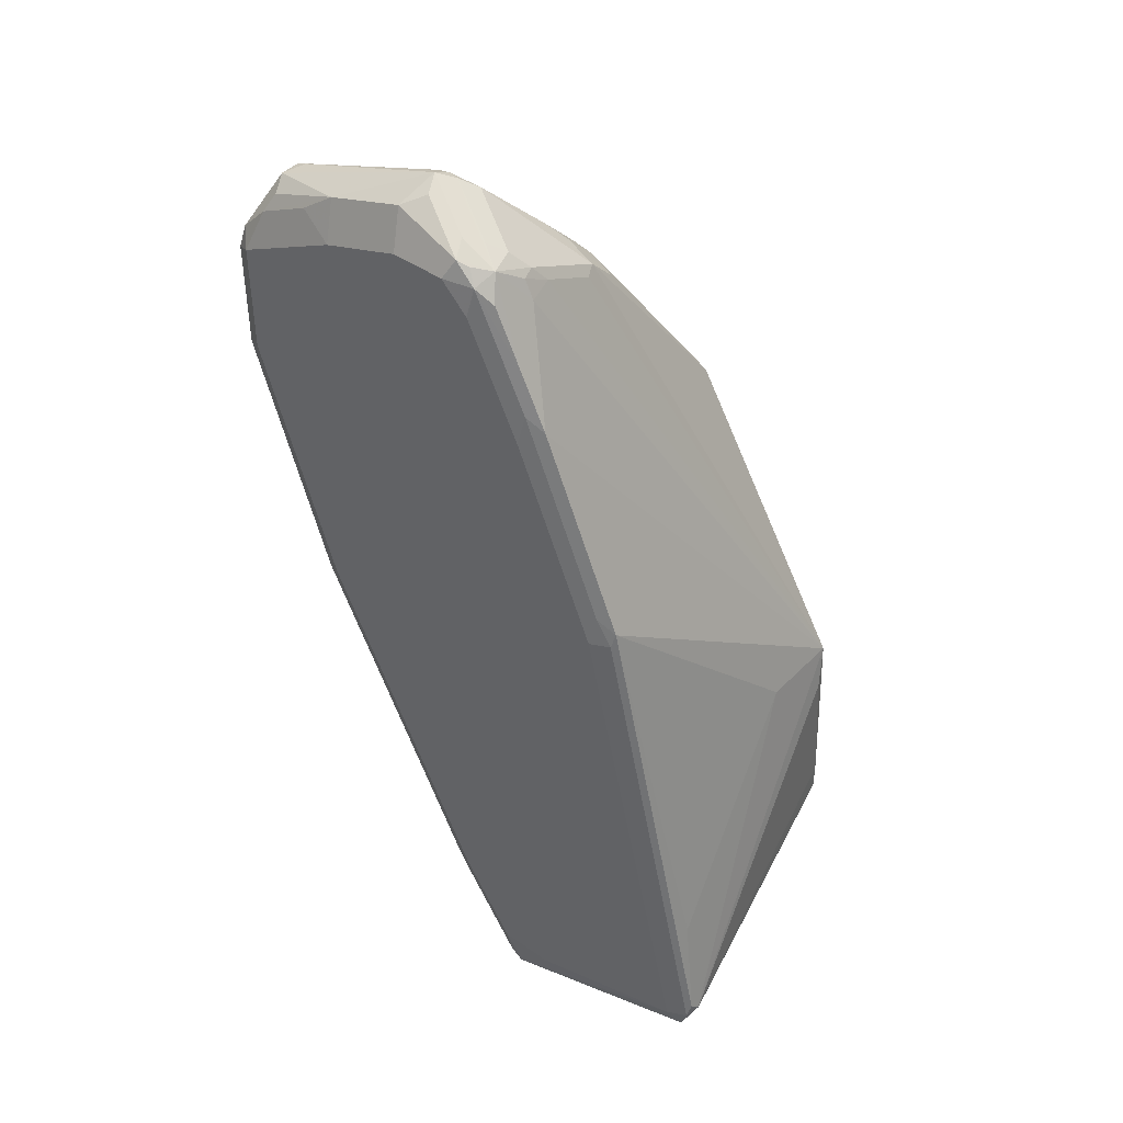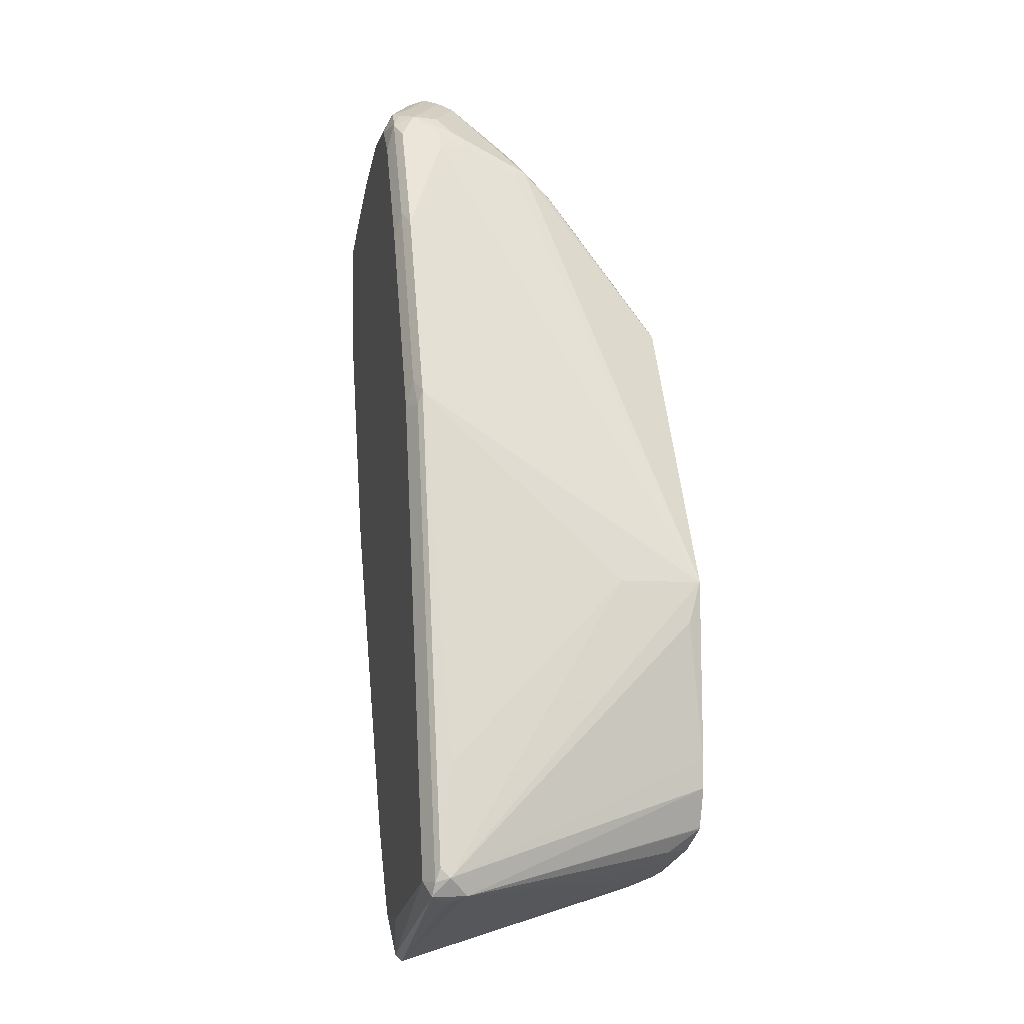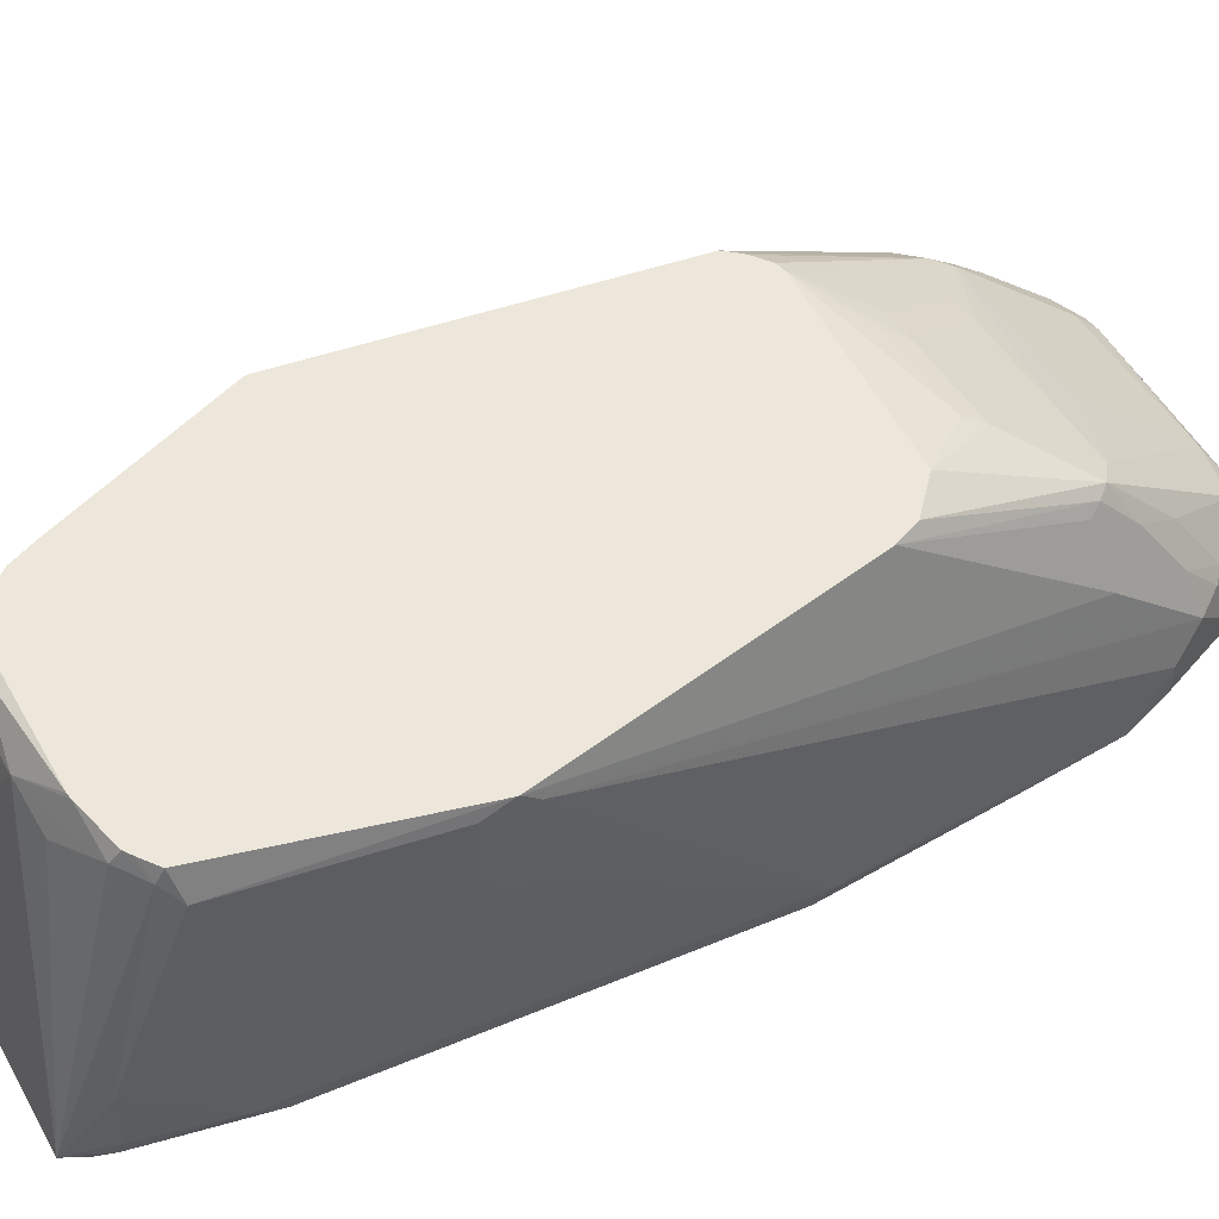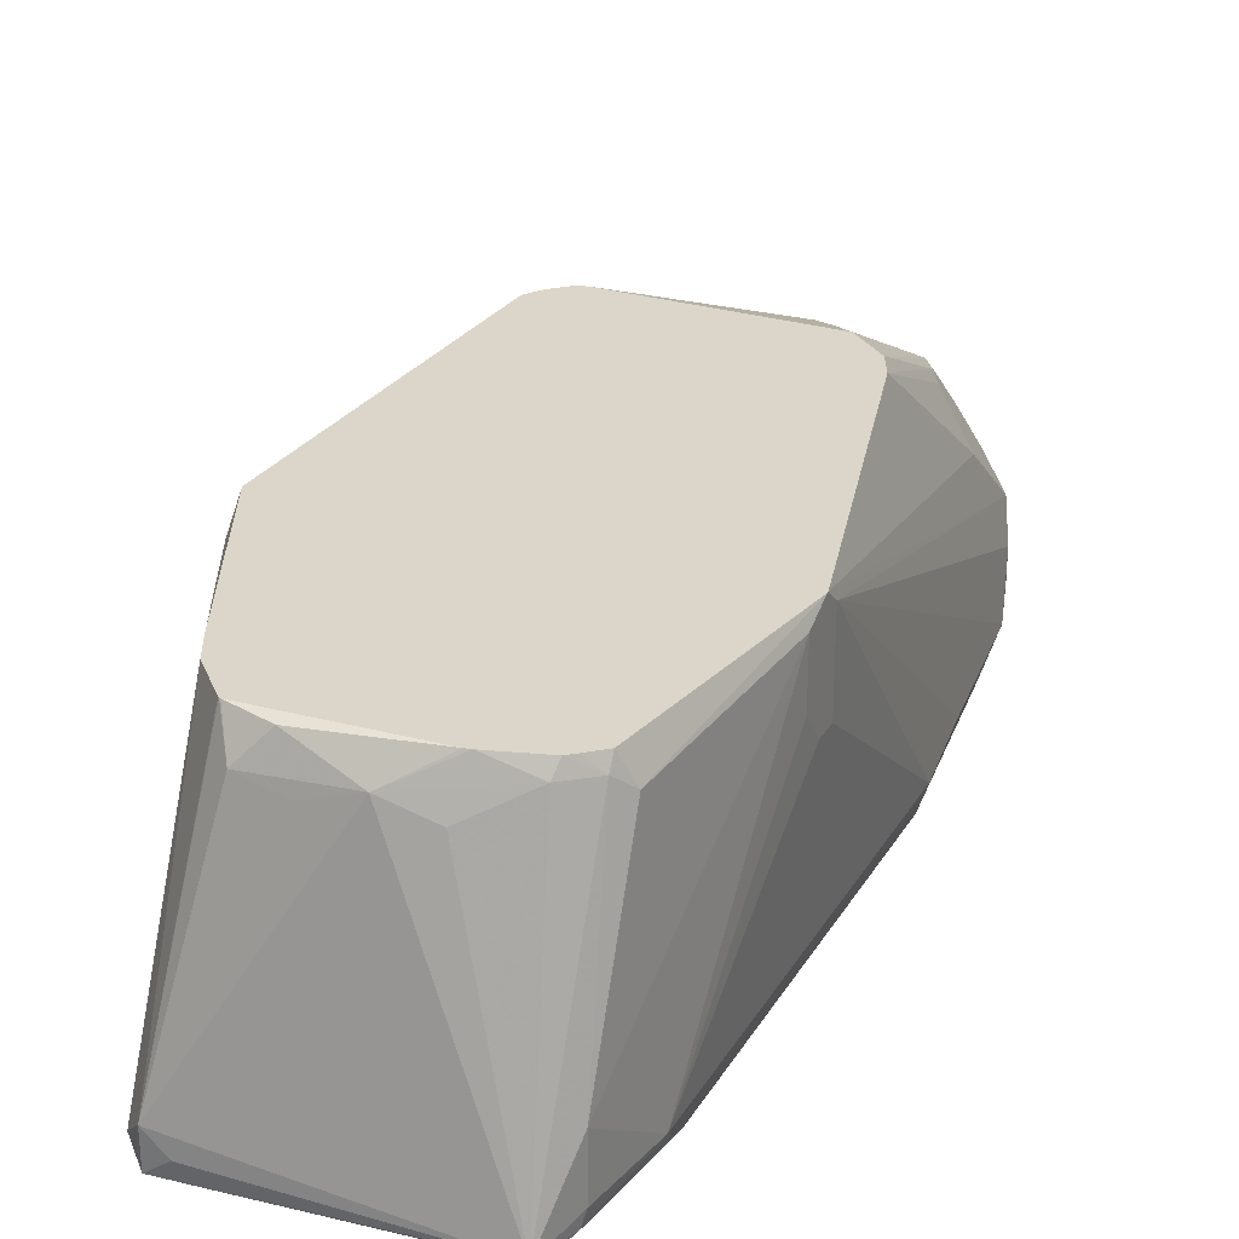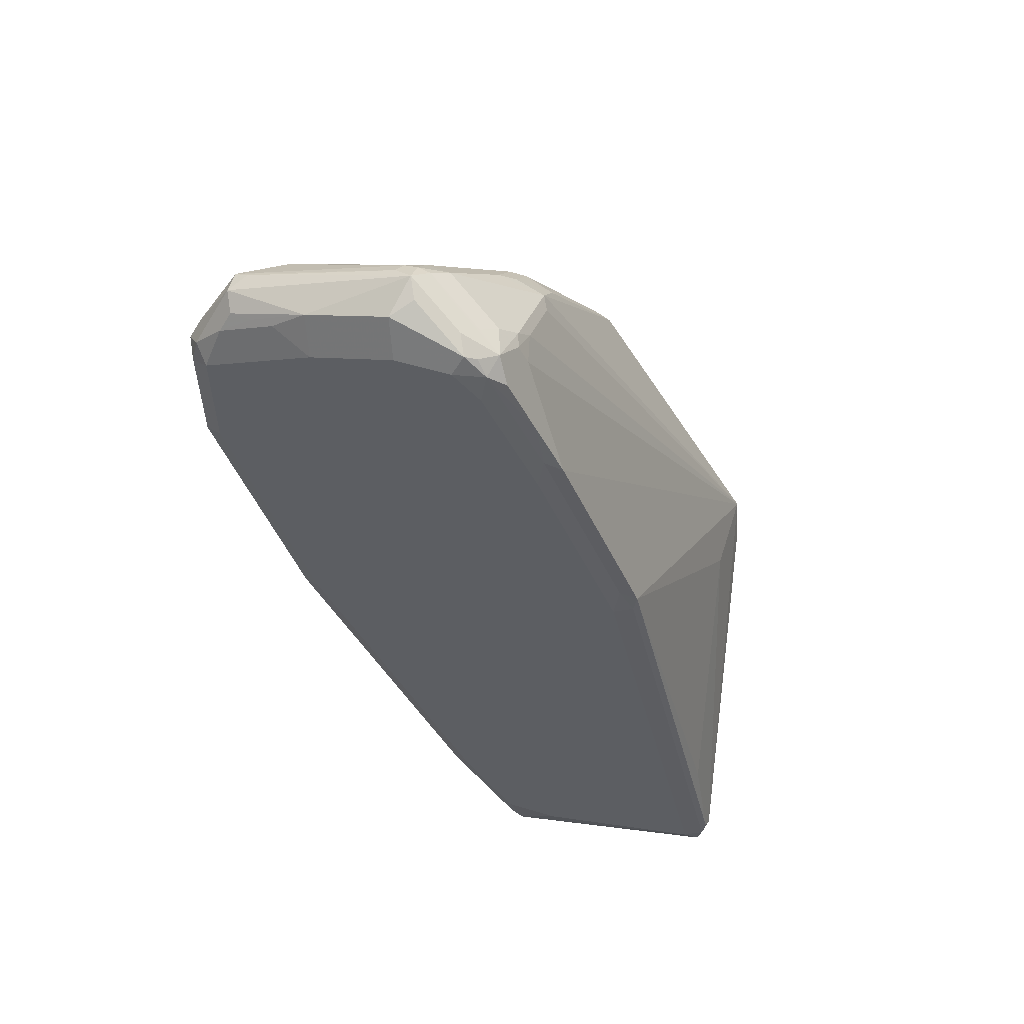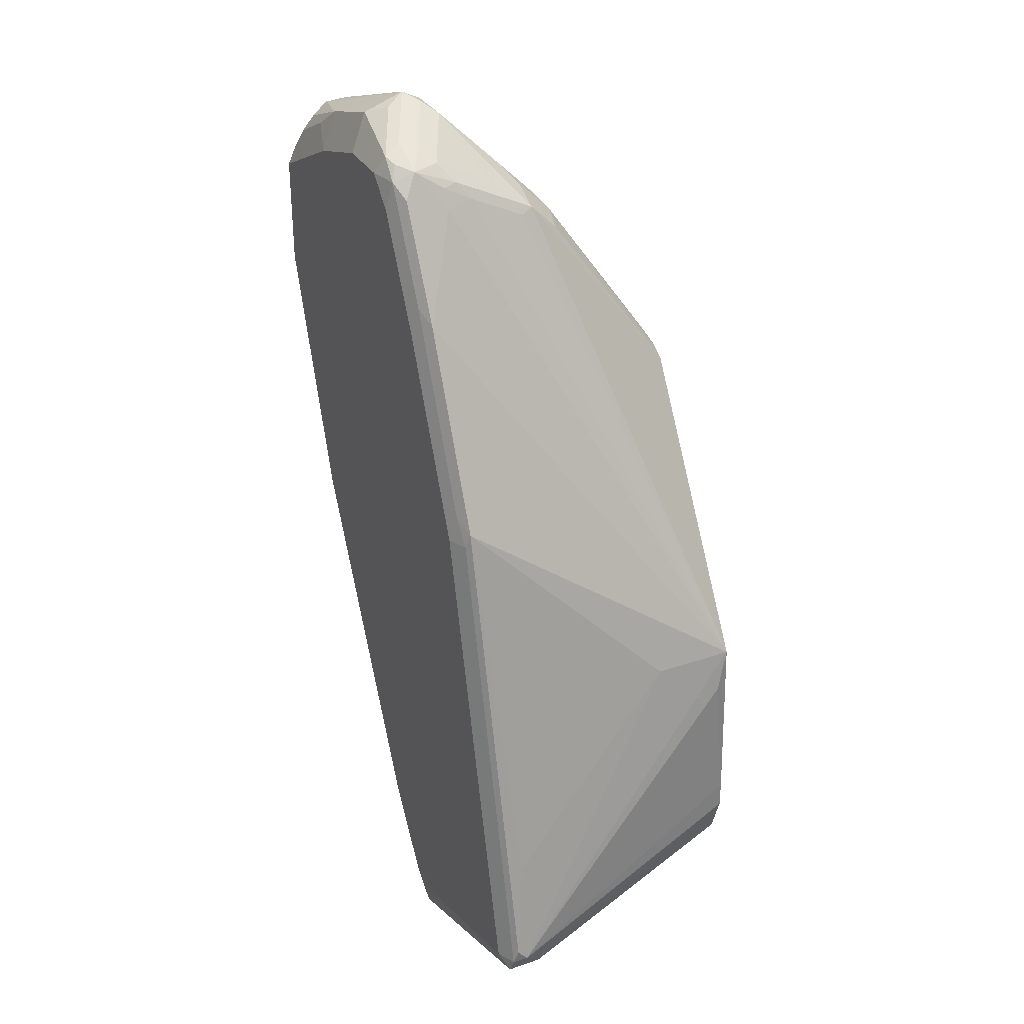
<metadata>
{"format":"obj","ext":"obj","renderer":"f3d","projection":"perspective","resolution":1024,"background":"white","views":[{"elev":43.1,"azim":40.1,"up":"+Z"},{"elev":-4.7,"azim":77.8,"up":"+Z"},{"elev":52.7,"azim":-140.7,"up":"+Y"},{"elev":29.7,"azim":179.0,"up":"+Y"},{"elev":56.4,"azim":17.5,"up":"+Z"},{"elev":32.2,"azim":64.1,"up":"+Z"}]}
</metadata>
<code>
v 0.09016 -0.7934 0.3967
v 0.09619 -0.8054 0.3907
v 0.0992 -0.8024 0.4057
v 0.1052 -0.7964 0.4177
v 0.1172 -0.7844 0.4418
v 0.09619 -0.7874 0.4087
v 0.09468 -0.7731 0.3967
v 0.09016 -0.7573 0.3606
v 0.09016 -0.7934 0.3426
v 0.1082 -0.8114 0.3967
v 0.09619 -0.8054 0.3186
v 0.1172 -0.8024 0.4237
v 0.1233 -0.7964 0.4358
v 0.1743 -0.7994 0.4568
v 0.2344 -0.7754 0.4869
v 0.1262 -0.7731 0.4463
v 0.1172 -0.7708 0.4418
v 0.0992 -0.7708 0.4057
v 0.09468 -0.7551 0.3787
v 0.09016 -0.7754 0.3426
v 0.1022 -0.7333 0.3606
v 0.1127 -0.7123 0.3155
v 0.2026 -0.6227 0.0277
v 0.1984 -0.6311 0.0361
v 0.09468 -0.8024 0.3155
v 0.1803 -0.8114 0.4328
v 0.1082 -0.8114 0.3246
v 0.1142 -0.8054 0.2645
v 0.1533 -0.8024 0.4418
v 0.1383 -0.7994 0.4388
v 0.2284 -0.7994 0.4748
v 0.2404 -0.7874 0.4808
v 0.2705 -0.7934 0.4688
v 0.2585 -0.7754 0.4748
v 0.2435 -0.7663 0.4823
v 0.2344 -0.7633 0.4808
v 0.2254 -0.7618 0.4778
v 0.2224 -0.7693 0.4808
v 0.1443 -0.7513 0.4388
v 0.1172 -0.7528 0.4237
v 0.0992 -0.7528 0.3877
v 0.1172 -0.7168 0.3696
v 0.1202 -0.6972 0.3426
v 0.1262 -0.6852 0.3246
v 0.1308 -0.6762 0.3155
v 0.1643 -0.6227 0.2158
v 0.203 -0.6227 0.02684
v 0.1984 -0.6852 0.0361
v 0.1443 -0.7934 0.1623
v 0.1262 -0.7934 0.2164
v 0.1127 -0.8024 0.2614
v 0.2344 -0.8114 0.4508
v 0.1262 -0.8114 0.2705
v 0.1503 -0.8054 0.1563
v 0.2765 -0.8054 0.4628
v 0.2945 -0.7934 0.4568
v 0.2795 -0.7844 0.4643
v 0.2885 -0.7754 0.4575
v 0.2525 -0.7573 0.4756
v 0.2344 -0.7506 0.4688
v 0.1352 -0.7438 0.4237
v 0.1803 -0.6972 0.3847
v 0.1443 -0.6792 0.3486
v 0.1352 -0.6717 0.3336
v 0.1323 -0.6732 0.3246
v 0.1644 -0.6227 0.2323
v 0.2044 -0.6852 0.02408
v 0.2841 -0.6227 -0.08142
v 0.275 -0.6401 -0.08111
v 0.2104 -0.6311 0.01206
v 0.2104 -0.6672 0.01206
v 0.1503 -0.7934 0.1503
v 0.2705 -0.8114 0.4508
v 0.1623 -0.8114 0.1623
v 0.1533 -0.8024 0.1488
v 0.1683 -0.8054 0.1203
v 0.2907 -0.8069 0.4508
v 0.284 -0.8024 0.4598
v 0.3065 -0.7754 0.4328
v 0.3005 -0.7754 0.4448
v 0.2975 -0.7663 0.4463
v 0.302 -0.8024 0.4418
v 0.3201 -0.8024 0.4057
v 0.2885 -0.7393 0.4395
v 0.2705 -0.7213 0.4395
v 0.2525 -0.7325 0.4508
v 0.2975 -0.7123 0.4192
v 0.2705 -0.6965 0.4147
v 0.1803 -0.6784 0.3606
v 0.1803 -0.6424 0.3065
v 0.1762 -0.6227 0.2567
v 0.1683 -0.7934 0.1142
v 0.2645 -0.7934 -0.0781
v 0.2585 -0.7934 -0.06608
v 0.2344 -0.7934 -0.018
v 0.2962 -0.6227 -0.08454
v 0.2862 -0.6311 -0.08565
v 0.293 -0.7483 -0.1172
v 0.2945 -0.7573 -0.1202
v 0.2885 -0.8114 0.4328
v 0.1803 -0.8114 0.1263
v 0.1713 -0.8024 0.1127
v 0.2254 -0.8024 0.004515
v 0.2585 -0.8054 -0.06007
v 0.2344 -0.8114 0.01807
v 0.3268 -0.8069 0.3787
v 0.302 -0.7573 0.435
v 0.3381 -0.8024 0.3696
v 0.4281 -0.6227 0.1166
v 0.2975 -0.7303 0.4282
v 0.2795 -0.7123 0.4282
v 0.2795 -0.6897 0.4057
v 0.3192 -0.6227 0.2978
v 0.2975 -0.6942 0.4012
v 0.2885 -0.7032 0.4147
v 0.302 -0.7213 0.4169
v 0.4274 -0.6227 0.118
v 0.2958 -0.6227 0.3076
v 0.2895 -0.6227 0.3067
v 0.2525 -0.6431 0.3306
v 0.2525 -0.6792 0.3847
v 0.2344 -0.6784 0.3787
v 0.2344 -0.6424 0.3246
v 0.1894 -0.6356 0.2975
v 0.2945 -0.7934 -0.1202
v 0.2975 -0.8024 -0.1217
v 0.2615 -0.8024 -0.06762
v 0.3023 -0.6227 -0.08595
v 0.3065 -0.6311 -0.09013
v 0.3155 -0.8024 -0.1397
v 0.3245 -0.8114 0.3606
v 0.2945 -0.8054 -0.1142
v 0.2705 -0.8069 -0.07436
v 0.2705 -0.8114 -0.05406
v 0.3809 -0.8069 0.2524
v 0.3922 -0.8024 0.2434
v 0.4282 -0.6762 0.1172
v 0.4658 -0.7964 -0.06909
v 0.4327 -0.6311 0.0902
v 0.4327 -0.6227 3.751e-05
v 0.3133 -0.6227 0.3013
v 0.3077 -0.6227 0.3041
v 0.2435 -0.6356 0.3155
v 0.3065 -0.8069 -0.1285
v 0.3329 -0.6227 -0.08142
v 0.3696 -0.6401 -0.08111
v 0.3426 -0.6492 -0.09013
v 0.4598 -0.7844 -0.08111
v 0.4478 -0.7964 -0.08712
v 0.4598 -0.8069 -0.08111
v 0.3155 -0.8069 -0.1352
v 0.3786 -0.8114 0.2344
v 0.3065 -0.8114 -0.1082
v 0.3907 -0.8054 0.2344
v 0.4643 -0.8024 -0.06308
v 0.4508 -0.7934 3.751e-05
v 0.4628 -0.8054 -0.07209
v 0.4327 -0.6227 -0.018
v 0.3337 -0.6227 -0.08123
v 0.3367 -0.6227 -0.0805
v 0.4027 -0.6251 -0.06007
v 0.4207 -0.6431 -0.06007
v 0.3967 -0.6492 -0.07209
v 0.4237 -0.6227 -0.04504
v 0.424 -0.6227 -0.04443
v 0.4508 -0.8114 -0.07209
v 0.3426 -0.8114 -0.1082
v 0.4231 -0.6227 -0.04566
f 87 116 117
f 85 87 111
f 87 110 116
f 87 115 111
f 87 114 115
f 87 113 114
f 87 117 113
f 80 107 81
f 85 111 112
f 84 110 87
f 83 106 108
f 81 116 110
f 81 107 116
f 88 112 118
f 79 109 107
f 79 108 109
f 85 112 88
f 88 118 119
f 92 95 103
f 88 120 121
f 97 128 129
f 79 83 108
f 96 128 97
f 94 103 95
f 94 127 103
f 93 127 94
f 93 126 127
f 93 125 126
f 88 119 120
f 93 99 125
f 91 124 119
f 90 124 91
f 90 143 124
f 90 123 143
f 89 123 90
f 89 122 123
f 88 122 89
f 88 121 122
f 92 103 102
f 79 107 80
f 64 91 66
f 77 106 83
f 64 90 91
f 63 90 64
f 63 89 90
f 62 89 63
f 62 88 89
f 60 88 62
f 60 86 88
f 59 87 85
f 59 84 87
f 59 86 60
f 59 88 86
f 59 85 88
f 58 84 59
f 58 110 84
f 58 81 110
f 56 83 79
f 97 129 130
f 64 66 65
f 77 83 82
f 67 92 72
f 67 93 94
f 77 100 106
f 76 105 101
f 76 104 105
f 76 103 104
f 76 102 103
f 73 100 77
f 72 102 75
f 72 92 102
f 70 93 71
f 70 99 93
f 70 98 99
f 69 98 70
f 69 97 98
f 68 97 69
f 68 96 97
f 67 95 92
f 67 94 95
f 67 71 93
f 97 130 99
f 136 157 155
f 99 130 125
f 144 151 153
f 138 140 139
f 138 158 140
f 138 148 158
f 138 150 148
f 138 157 150
f 138 155 157
f 138 156 155
f 137 156 138
f 136 156 137
f 136 155 156
f 136 154 157
f 135 154 136
f 135 152 154
f 133 153 134
f 133 144 153
f 130 146 148
f 145 159 146
f 130 147 146
f 146 160 161
f 146 162 163
f 56 82 83
f 162 168 164
f 161 168 162
f 160 168 161
f 152 157 154
f 152 166 157
f 151 166 167
f 151 167 153
f 150 166 151
f 150 157 166
f 148 165 158
f 148 164 165
f 148 162 164
f 148 163 162
f 148 150 149
f 146 159 160
f 146 163 148
f 146 161 162
f 97 99 98
f 130 151 144
f 130 149 150
f 109 137 138
f 109 136 137
f 108 136 109
f 107 117 116
f 107 109 117
f 106 136 108
f 106 135 136
f 106 152 135
f 106 131 152
f 104 134 105
f 104 133 134
f 104 144 133
f 104 132 144
f 104 126 132
f 104 127 126
f 103 127 104
f 100 131 106
f 109 138 139
f 130 150 151
f 109 139 140
f 112 115 114
f 130 148 149
f 129 147 130
f 129 146 147
f 129 145 146
f 128 145 129
f 126 144 132
f 126 130 144
f 125 130 126
f 120 122 121
f 120 123 122
f 119 123 120
f 119 143 123
f 119 124 143
f 113 141 114
f 112 142 118
f 112 141 142
f 112 114 141
f 111 115 112
f 56 77 82
f 14 31 15
f 56 58 57
f 13 30 14
f 12 30 13
f 12 14 30
f 12 29 14
f 12 26 29
f 11 53 27
f 11 28 53
f 14 29 26
f 11 51 28
f 10 52 26
f 10 73 52
f 10 100 73
f 10 131 100
f 10 152 131
f 10 166 152
f 10 167 166
f 11 25 51
f 14 26 52
f 14 52 31
f 15 31 32
f 21 42 43
f 20 24 25
f 19 41 21
f 17 41 18
f 17 40 41
f 17 39 40
f 17 37 39
f 17 38 37
f 16 38 17
f 15 38 16
f 15 37 38
f 15 36 37
f 15 35 36
f 15 34 35
f 15 33 34
f 15 55 33
f 15 32 55
f 10 153 167
f 10 134 153
f 10 105 134
f 10 101 105
f 4 12 5
f 3 12 4
f 3 10 12
f 2 27 10
f 2 11 27
f 56 78 77
f 1 11 2
f 1 9 11
f 1 20 9
f 1 8 20
f 1 19 8
f 1 7 19
f 1 6 7
f 1 5 6
f 1 4 5
f 1 3 4
f 1 2 3
f 5 12 13
f 21 43 65
f 5 13 14
f 5 15 16
f 10 74 101
f 10 53 74
f 10 27 53
f 10 26 12
f 9 25 11
f 9 20 25
f 8 24 20
f 8 23 24
f 8 22 23
f 8 21 22
f 8 19 21
f 7 41 19
f 7 18 41
f 6 17 18
f 6 18 7
f 5 17 6
f 5 16 17
f 5 14 15
f 21 65 44
f 2 10 3
f 21 41 42
f 46 65 66
f 45 65 46
f 44 65 45
f 43 64 65
f 42 64 43
f 40 42 41
f 40 64 42
f 40 61 64
f 39 64 61
f 39 63 64
f 39 62 63
f 39 60 62
f 39 61 40
f 37 60 39
f 36 60 37
f 36 59 60
f 35 59 36
f 47 67 48
f 35 58 59
f 47 68 69
f 47 70 71
f 21 44 22
f 56 81 58
f 56 80 81
f 56 79 80
f 55 78 56
f 55 77 78
f 55 73 77
f 54 76 101
f 54 102 76
f 54 75 102
f 54 72 75
f 49 72 54
f 49 51 50
f 49 54 51
f 48 72 49
f 48 67 72
f 47 71 67
f 47 69 70
f 35 57 58
f 54 101 74
f 34 56 35
f 23 165 164
f 23 158 165
f 23 140 158
f 23 109 140
f 23 117 109
f 23 113 117
f 23 141 113
f 23 142 141
f 23 118 142
f 23 119 118
f 23 91 119
f 23 66 91
f 23 47 24
f 22 46 23
f 22 45 46
f 35 56 57
f 22 44 45
f 23 164 168
f 23 168 160
f 23 46 66
f 23 159 145
f 23 160 159
f 31 73 55
f 31 52 73
f 28 74 53
f 28 54 74
f 33 56 34
f 28 51 54
f 25 50 51
f 31 55 32
f 24 49 50
f 23 145 128
f 24 50 25
f 23 128 96
f 33 55 56
f 23 68 47
f 24 47 48
f 24 48 49
f 23 96 68

</code>
